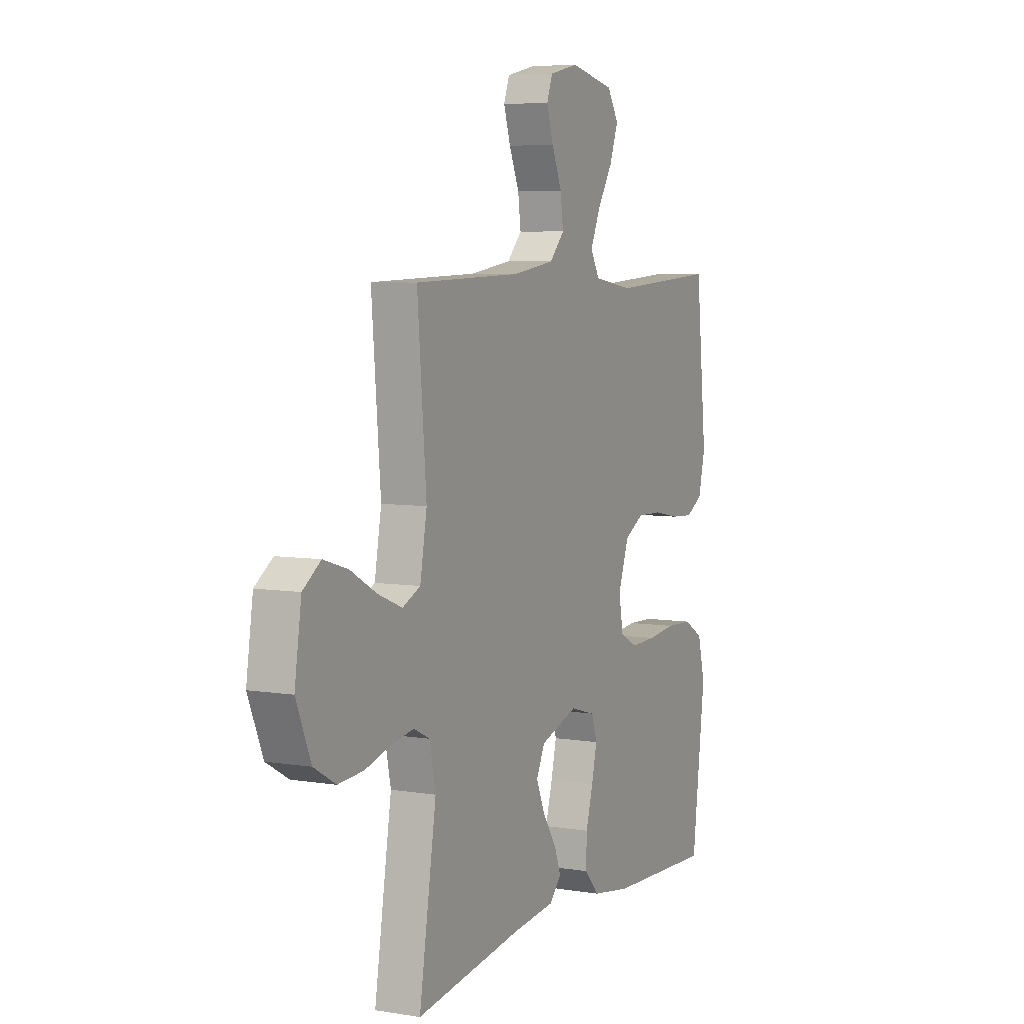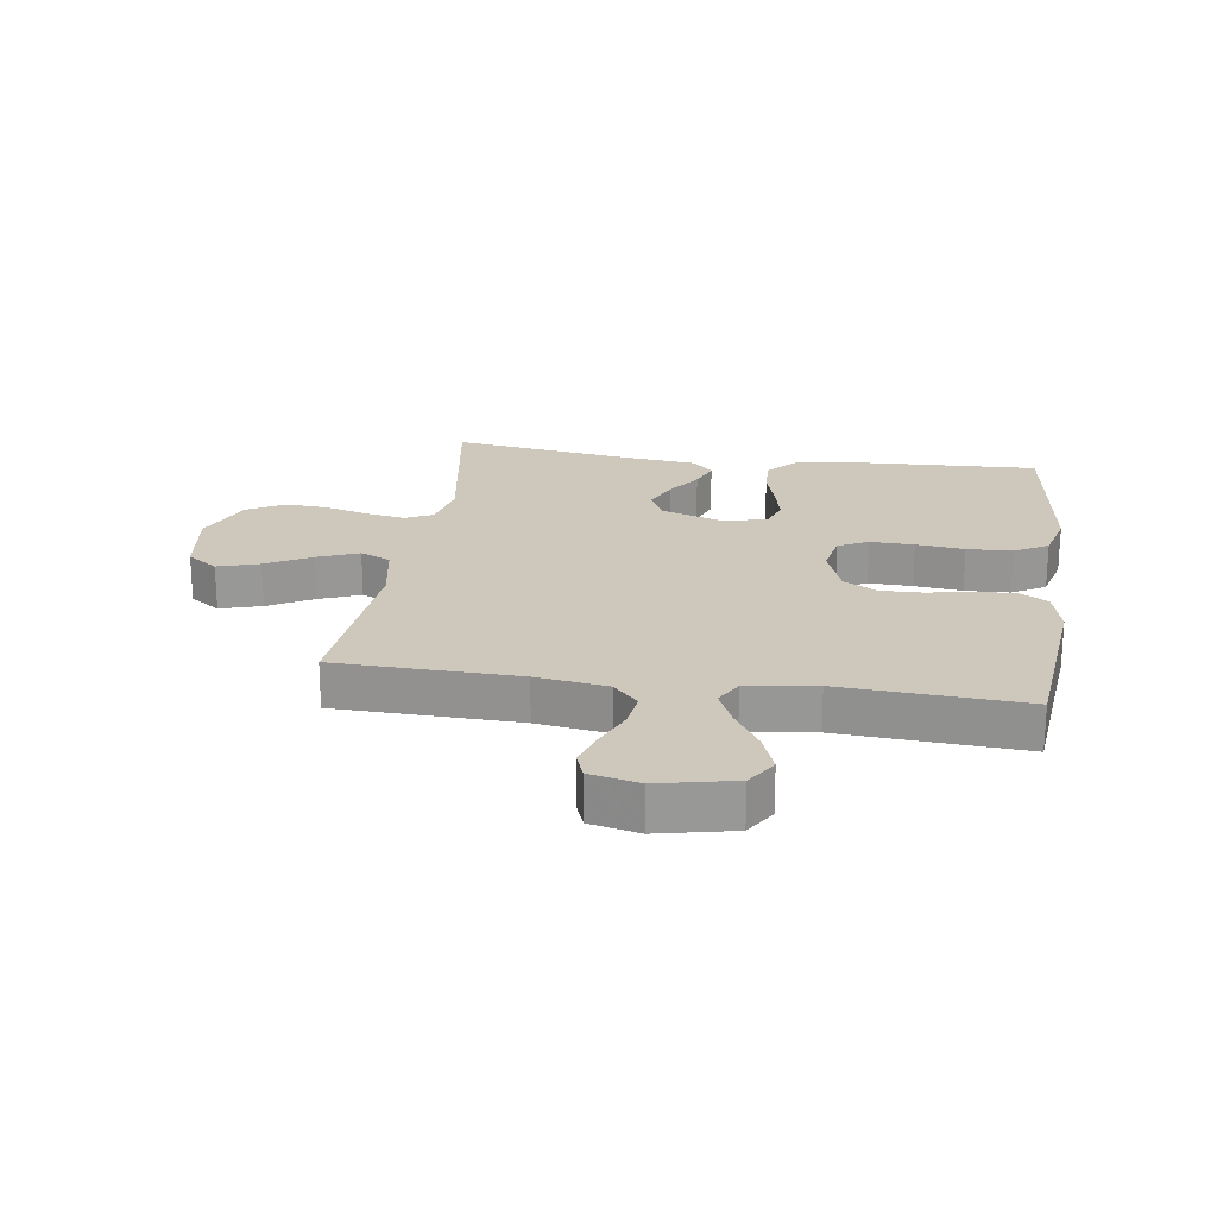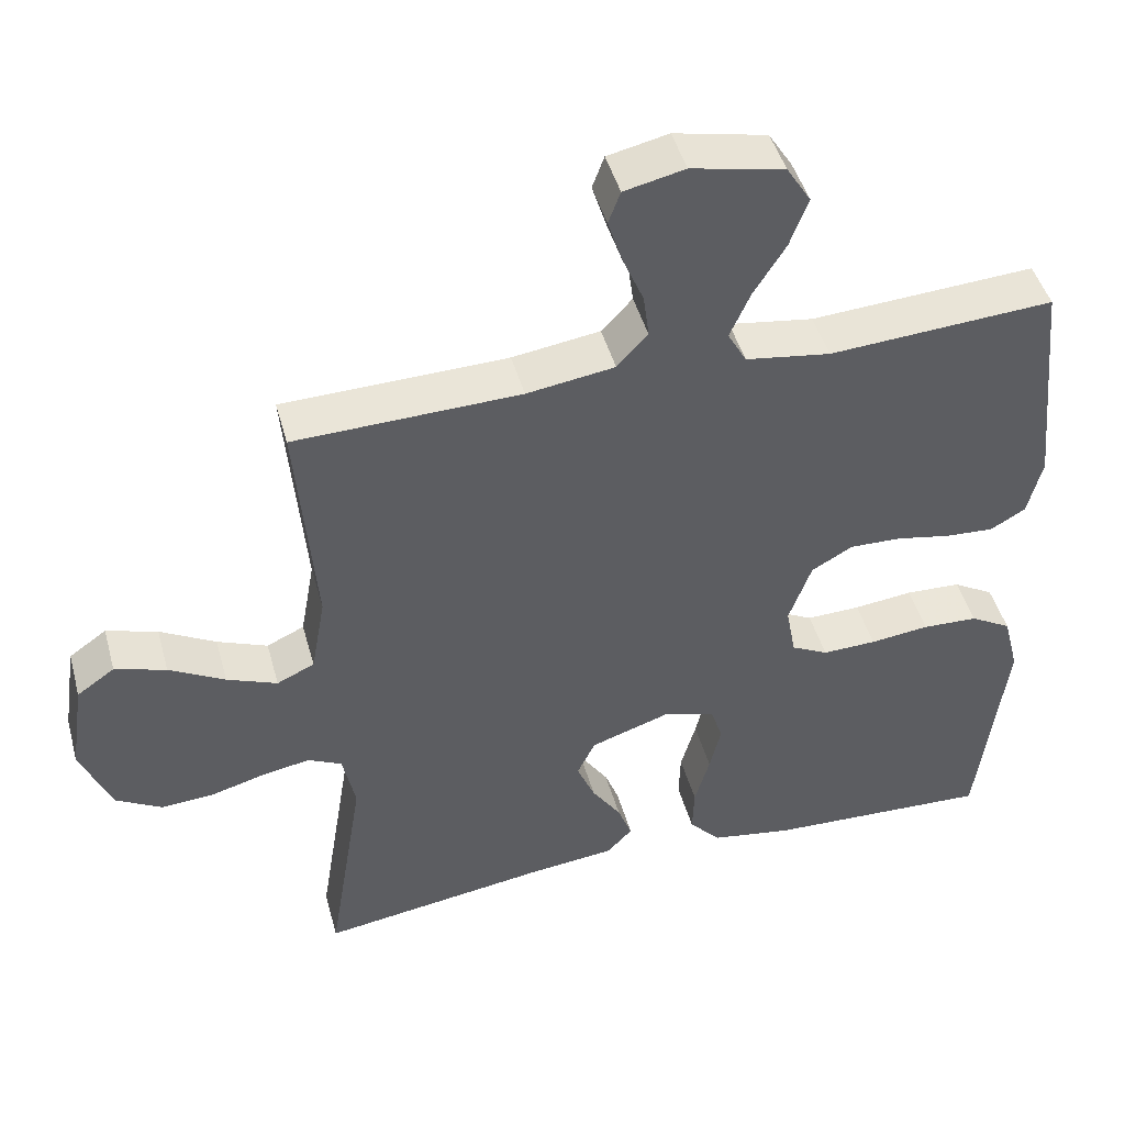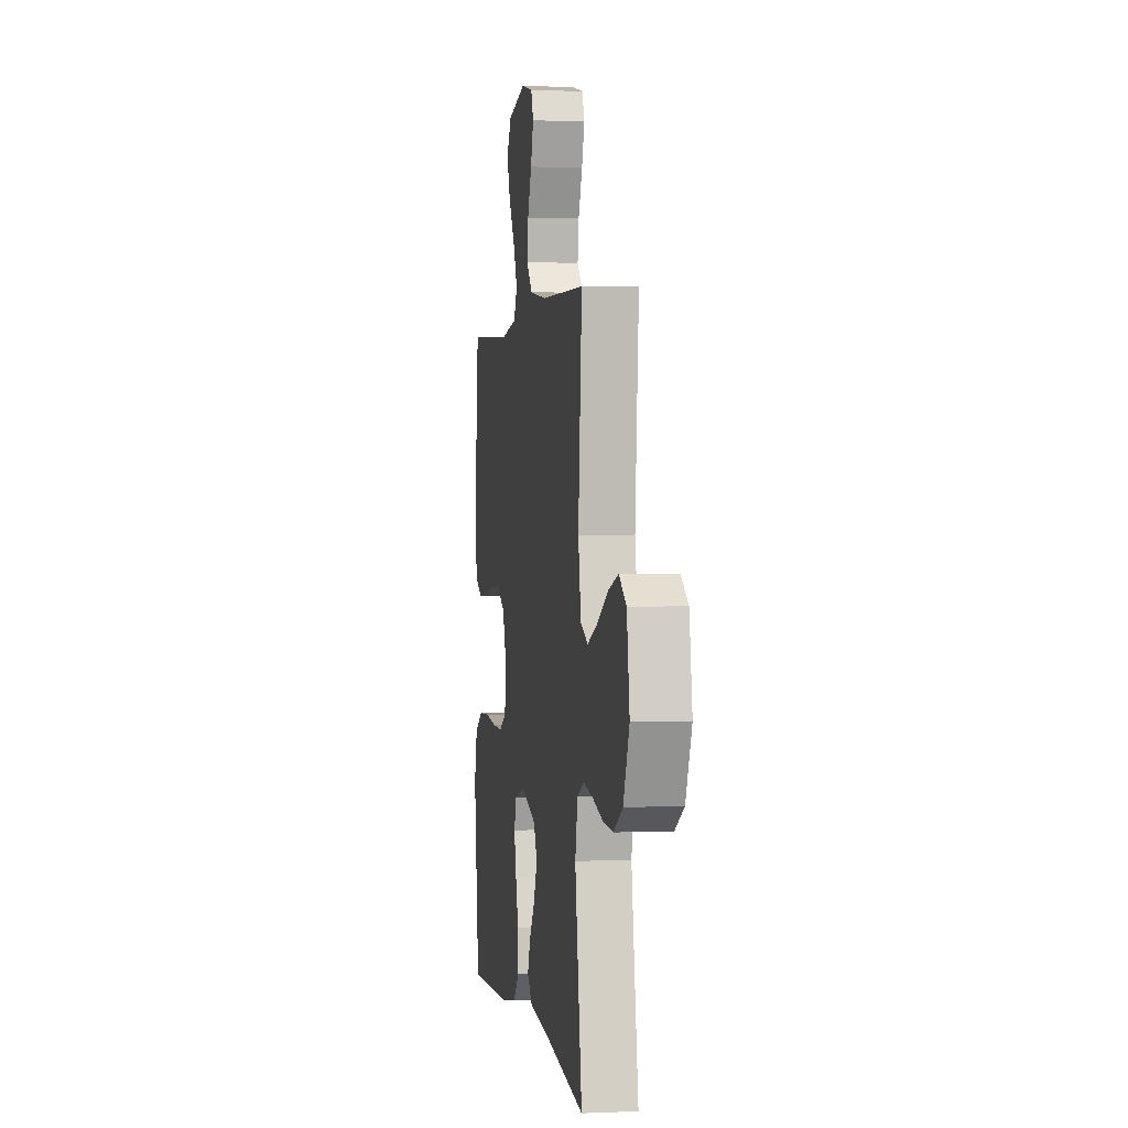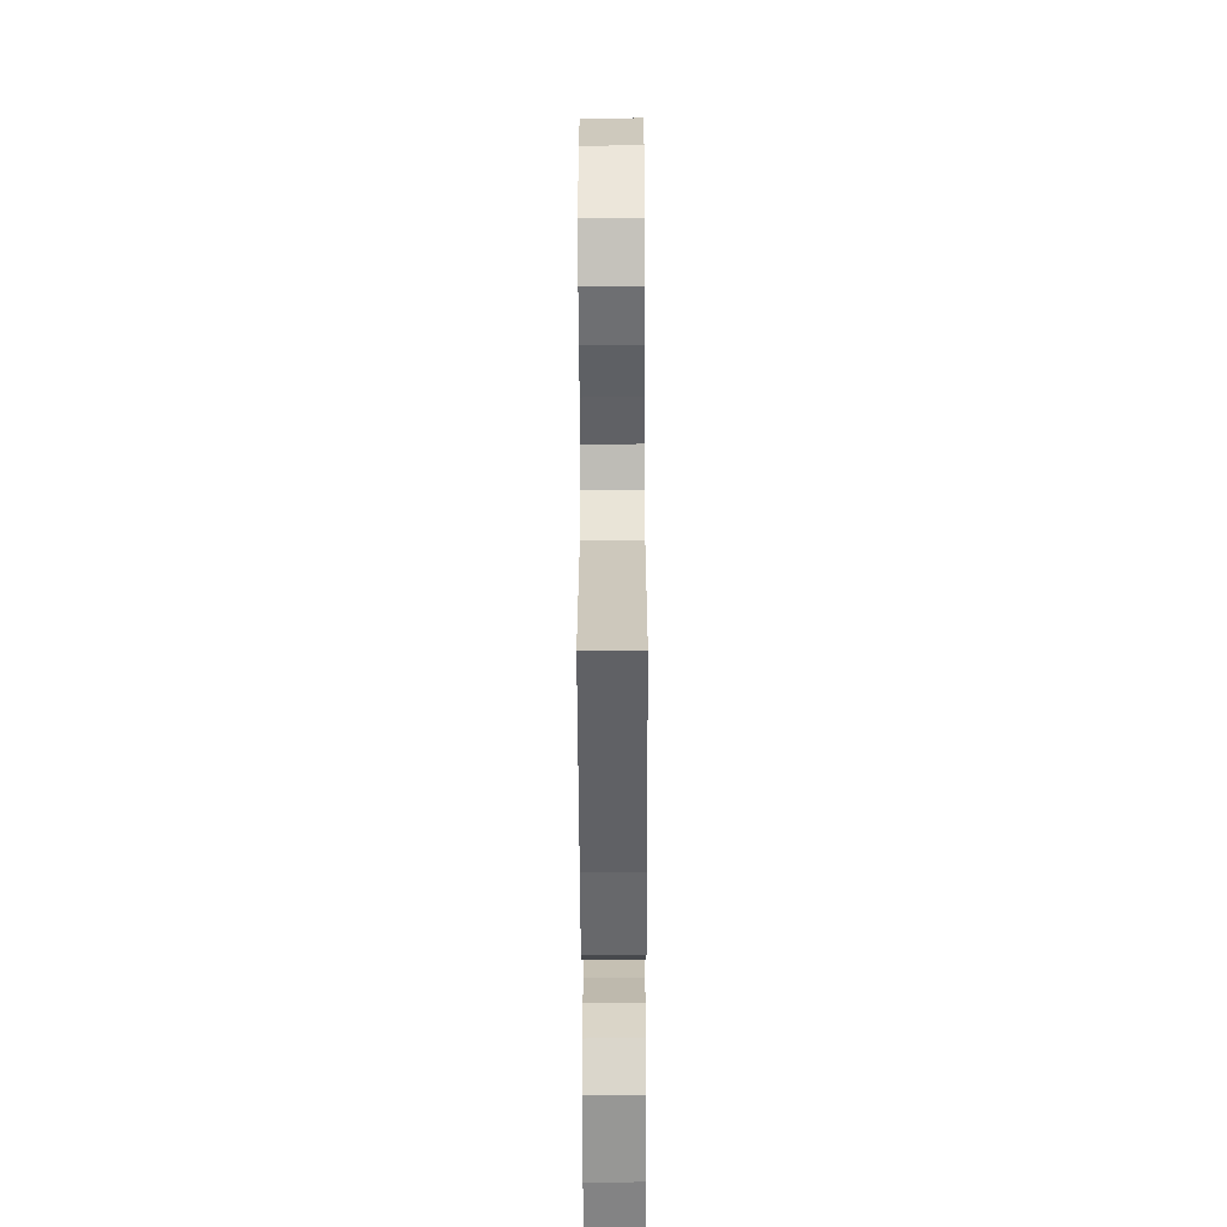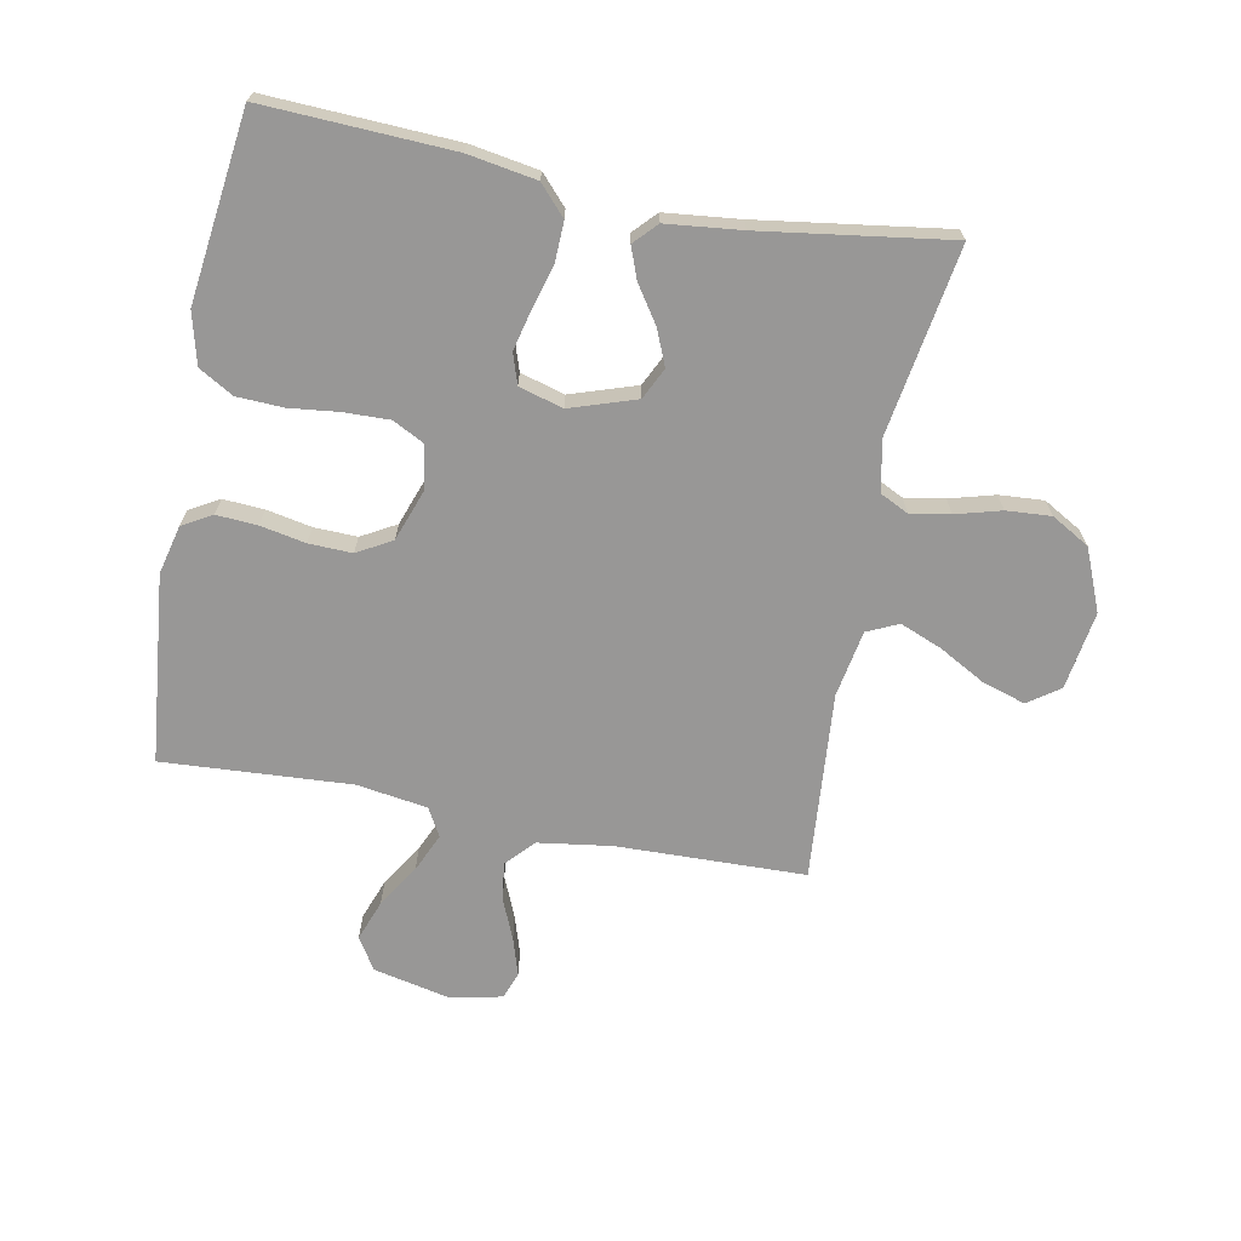
<metadata>
{"format":"obj","ext":"obj","renderer":"f3d","projection":"perspective","resolution":1024,"background":"white","views":[{"elev":6.2,"azim":-63.9,"up":"+Z"},{"elev":21.9,"azim":8.3,"up":"+Y"},{"elev":45.9,"azim":-15.2,"up":"+Z"},{"elev":1.2,"azim":-99.0,"up":"+Z"},{"elev":-58.7,"azim":-89.8,"up":"+Z"},{"elev":-68.3,"azim":169.0,"up":"+Y"}]}
</metadata>
<code>
v 0.5 0.07 -0.5
v 0.2 0.07 -0.487
v 0.091 0.07 -0.469
v 0.049 0.07 -0.423
v 0.051 0.07 -0.359
v 0.071 0.07 -0.289
v 0.086 0.07 -0.225
v 0.07 0.07 -0.177
v 0 0.07 -0.157
v -0.105 0.07 -0.192
v -0.129 0.07 -0.242
v -0.105 0.07 -0.299
v -0.066 0.07 -0.357
v -0.047 0.07 -0.407
v -0.081 0.07 -0.443
v -0.2 0.07 -0.456
v -0.5 0.07 -0.5
v -0.452 0.07 -0.2
v -0.469 0.07 -0.119
v -0.514 0.07 -0.097
v -0.577 0.07 -0.108
v -0.649 0.07 -0.128
v -0.72 0.07 -0.133
v -0.781 0.07 -0.098
v -0.822 0.07 0
v -0.803 0.07 0.125
v -0.753 0.07 0.16
v -0.685 0.07 0.139
v -0.611 0.07 0.098
v -0.544 0.07 0.071
v -0.494 0.07 0.094
v -0.475 0.07 0.2
v -0.5 0.07 0.5
v -0.2 0.07 0.508
v -0.083 0.07 0.525
v -0.042 0.07 0.569
v -0.05 0.07 0.629
v -0.078 0.07 0.695
v -0.097 0.07 0.755
v -0.081 0.07 0.798
v 0 0.07 0.816
v 0.124 0.07 0.789
v 0.156 0.07 0.738
v 0.132 0.07 0.673
v 0.089 0.07 0.604
v 0.062 0.07 0.543
v 0.087 0.07 0.498
v 0.2 0.07 0.481
v 0.5 0.07 0.5
v 0.531 0.07 0.2
v 0.512 0.07 0.122
v 0.465 0.07 0.095
v 0.4 0.07 0.099
v 0.328 0.07 0.113
v 0.259 0.07 0.115
v 0.204 0.07 0.084
v 0.174 0.07 0
v 0.187 0.07 -0.069
v 0.236 0.07 -0.094
v 0.308 0.07 -0.092
v 0.387 0.07 -0.083
v 0.461 0.07 -0.086
v 0.516 0.07 -0.118
v 0.537 0.07 -0.2
v 0.5 0 -0.5
v 0.2 0 -0.487
v 0.091 0 -0.469
v 0.049 0 -0.423
v 0.051 0 -0.359
v 0.071 0 -0.289
v 0.086 0 -0.225
v 0.07 0 -0.177
v 0 0 -0.157
v -0.105 0 -0.192
v -0.129 0 -0.242
v -0.105 0 -0.299
v -0.066 0 -0.357
v -0.047 0 -0.407
v -0.081 0 -0.443
v -0.2 0 -0.456
v -0.5 0 -0.5
v -0.452 0 -0.2
v -0.469 0 -0.119
v -0.514 0 -0.097
v -0.577 0 -0.108
v -0.649 0 -0.128
v -0.72 0 -0.133
v -0.781 0 -0.098
v -0.822 0 0
v -0.803 0 0.125
v -0.753 0 0.16
v -0.685 0 0.139
v -0.611 0 0.098
v -0.544 0 0.071
v -0.494 0 0.094
v -0.475 0 0.2
v -0.5 0 0.5
v -0.2 0 0.508
v -0.083 0 0.525
v -0.042 0 0.569
v -0.05 0 0.629
v -0.078 0 0.695
v -0.097 0 0.755
v -0.081 0 0.798
v 0 0 0.816
v 0.124 0 0.789
v 0.156 0 0.738
v 0.132 0 0.673
v 0.089 0 0.604
v 0.062 0 0.543
v 0.087 0 0.498
v 0.2 0 0.481
v 0.5 0 0.5
v 0.531 0 0.2
v 0.512 0 0.122
v 0.465 0 0.095
v 0.4 0 0.099
v 0.328 0 0.113
v 0.259 0 0.115
v 0.204 0 0.084
v 0.174 0 0
v 0.187 0 -0.069
v 0.236 0 -0.094
v 0.308 0 -0.092
v 0.387 0 -0.083
v 0.461 0 -0.086
v 0.516 0 -0.118
v 0.537 0 -0.2
f 4 5 6
f 3 4 6
f 2 3 6
f 1 2 6
f 64 1 6
f 63 64 6
f 62 63 6
f 61 62 6
f 60 61 6
f 59 60 6 7
f 58 59 7 8
f 57 58 8 9
f 56 57 9 10
f 52 53 54
f 51 52 54
f 50 51 54
f 49 50 54
f 48 49 54
f 47 48 54 55
f 46 47 55 56
f 43 44 45
f 42 43 45
f 41 42 45
f 40 41 45
f 39 40 45
f 38 39 45
f 37 38 45
f 36 37 45 46
f 46 56 10
f 36 46 10
f 35 36 10
f 32 33 34
f 35 10 11
f 34 35 11
f 32 34 11
f 31 32 11
f 27 28 29
f 26 27 29
f 25 26 29
f 24 25 29
f 23 24 29
f 22 23 29
f 21 22 29
f 20 21 29 30
f 30 31 11
f 20 30 11
f 19 20 11
f 16 17 18
f 16 18 19
f 15 16 19
f 14 15 19
f 13 14 19
f 12 13 19
f 11 12 19
f 70 69 68
f 70 68 67
f 70 67 66
f 70 66 65
f 70 65 128
f 70 128 127
f 70 127 126
f 70 126 125
f 70 125 124
f 71 70 124 123
f 72 71 123 122
f 73 72 122 121
f 74 73 121 120
f 118 117 116
f 118 116 115
f 118 115 114
f 118 114 113
f 118 113 112
f 119 118 112 111
f 120 119 111 110
f 109 108 107
f 109 107 106
f 109 106 105
f 109 105 104
f 109 104 103
f 109 103 102
f 109 102 101
f 110 109 101 100
f 74 120 110
f 74 110 100
f 74 100 99
f 98 97 96
f 75 74 99
f 75 99 98
f 75 98 96
f 75 96 95
f 93 92 91
f 93 91 90
f 93 90 89
f 93 89 88
f 93 88 87
f 93 87 86
f 93 86 85
f 94 93 85 84
f 75 95 94
f 75 94 84
f 75 84 83
f 82 81 80
f 83 82 80
f 83 80 79
f 83 79 78
f 83 78 77
f 83 77 76
f 83 76 75
f 1 65 66 2
f 2 66 67 3
f 3 67 68 4
f 4 68 69 5
f 5 69 70 6
f 6 70 71 7
f 7 71 72 8
f 8 72 73 9
f 9 73 74 10
f 10 74 75 11
f 11 75 76 12
f 12 76 77 13
f 13 77 78 14
f 14 78 79 15
f 15 79 80 16
f 16 80 81 17
f 17 81 82 18
f 18 82 83 19
f 19 83 84 20
f 20 84 85 21
f 21 85 86 22
f 22 86 87 23
f 23 87 88 24
f 24 88 89 25
f 25 89 90 26
f 26 90 91 27
f 27 91 92 28
f 28 92 93 29
f 29 93 94 30
f 30 94 95 31
f 31 95 96 32
f 32 96 97 33
f 33 97 98 34
f 34 98 99 35
f 35 99 100 36
f 36 100 101 37
f 37 101 102 38
f 38 102 103 39
f 39 103 104 40
f 40 104 105 41
f 41 105 106 42
f 42 106 107 43
f 43 107 108 44
f 44 108 109 45
f 45 109 110 46
f 46 110 111 47
f 47 111 112 48
f 48 112 113 49
f 49 113 114 50
f 50 114 115 51
f 51 115 116 52
f 52 116 117 53
f 53 117 118 54
f 54 118 119 55
f 55 119 120 56
f 56 120 121 57
f 57 121 122 58
f 58 122 123 59
f 59 123 124 60
f 60 124 125 61
f 61 125 126 62
f 62 126 127 63
f 63 127 128 64
f 64 128 65 1

</code>
